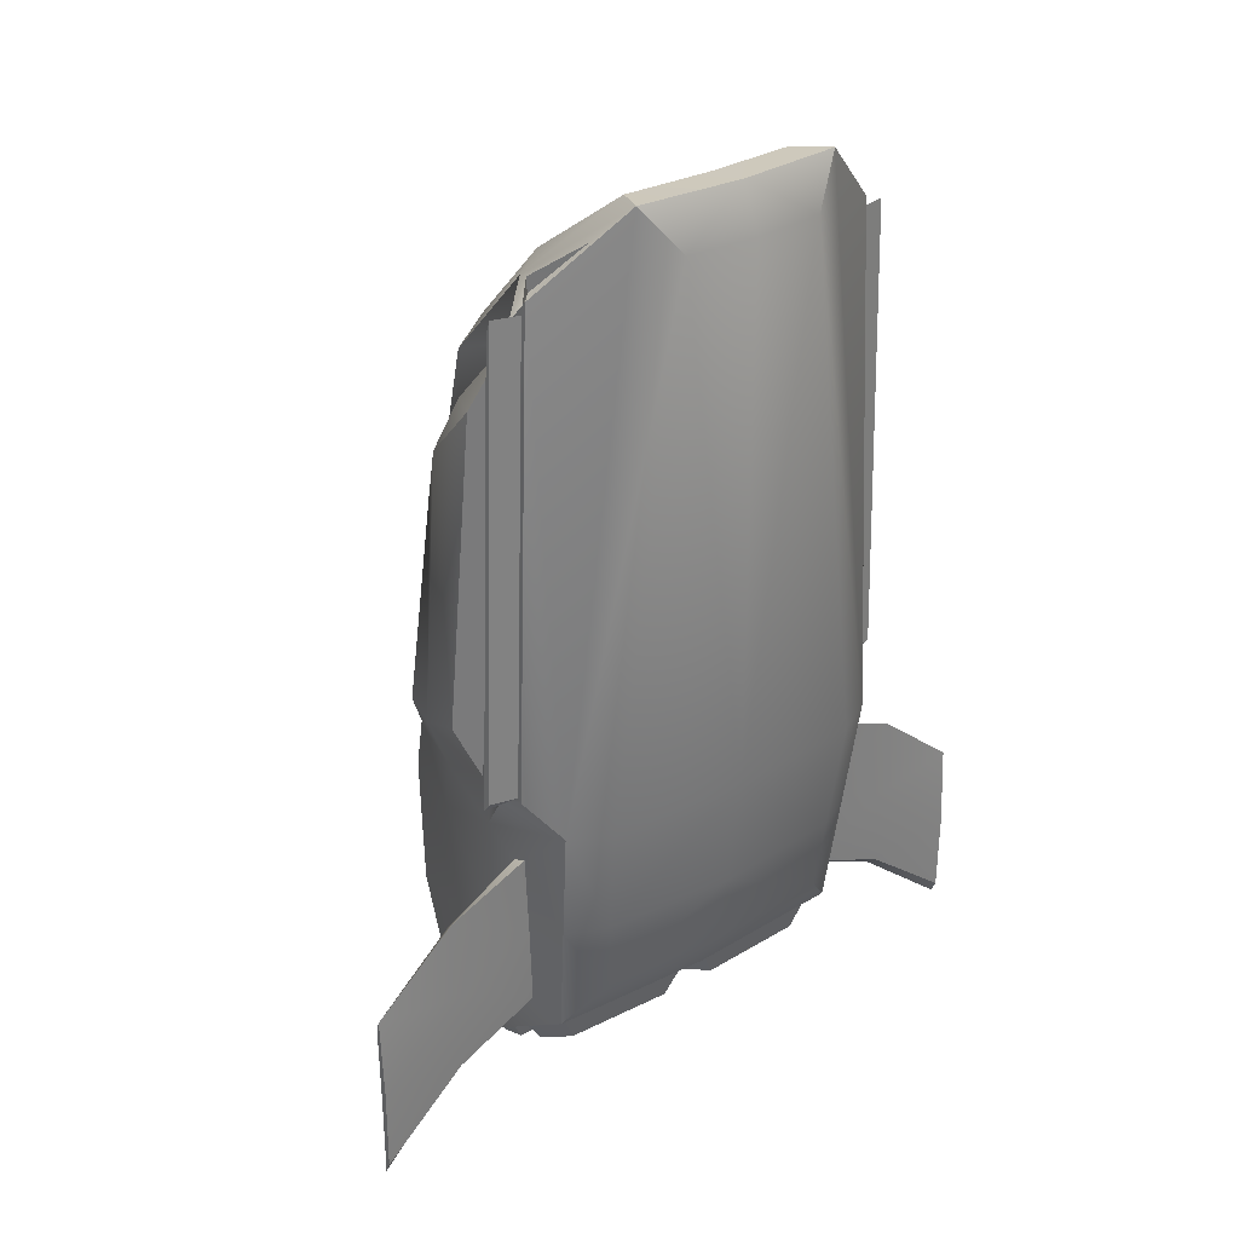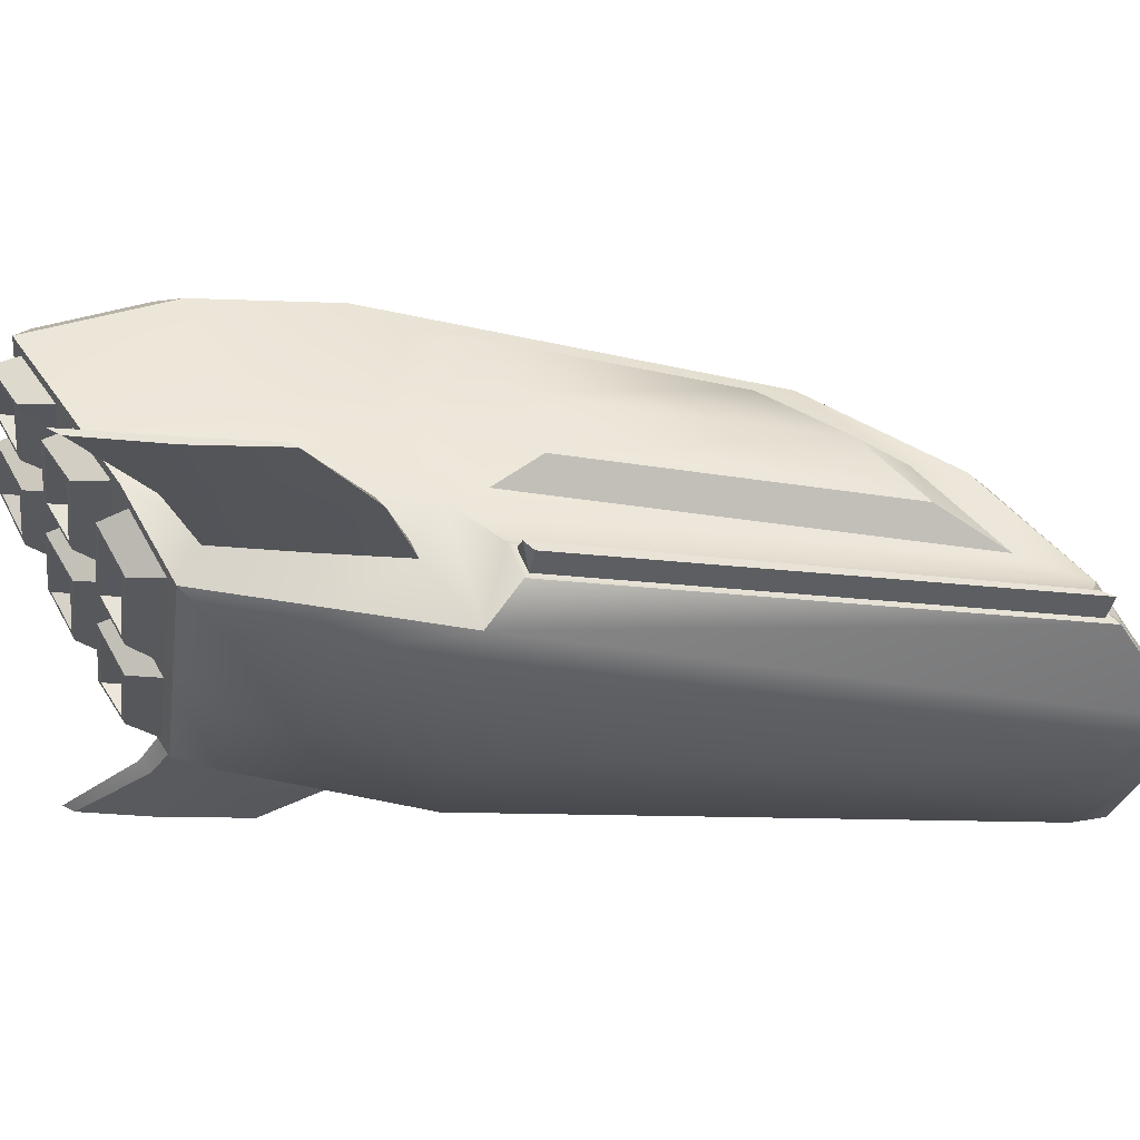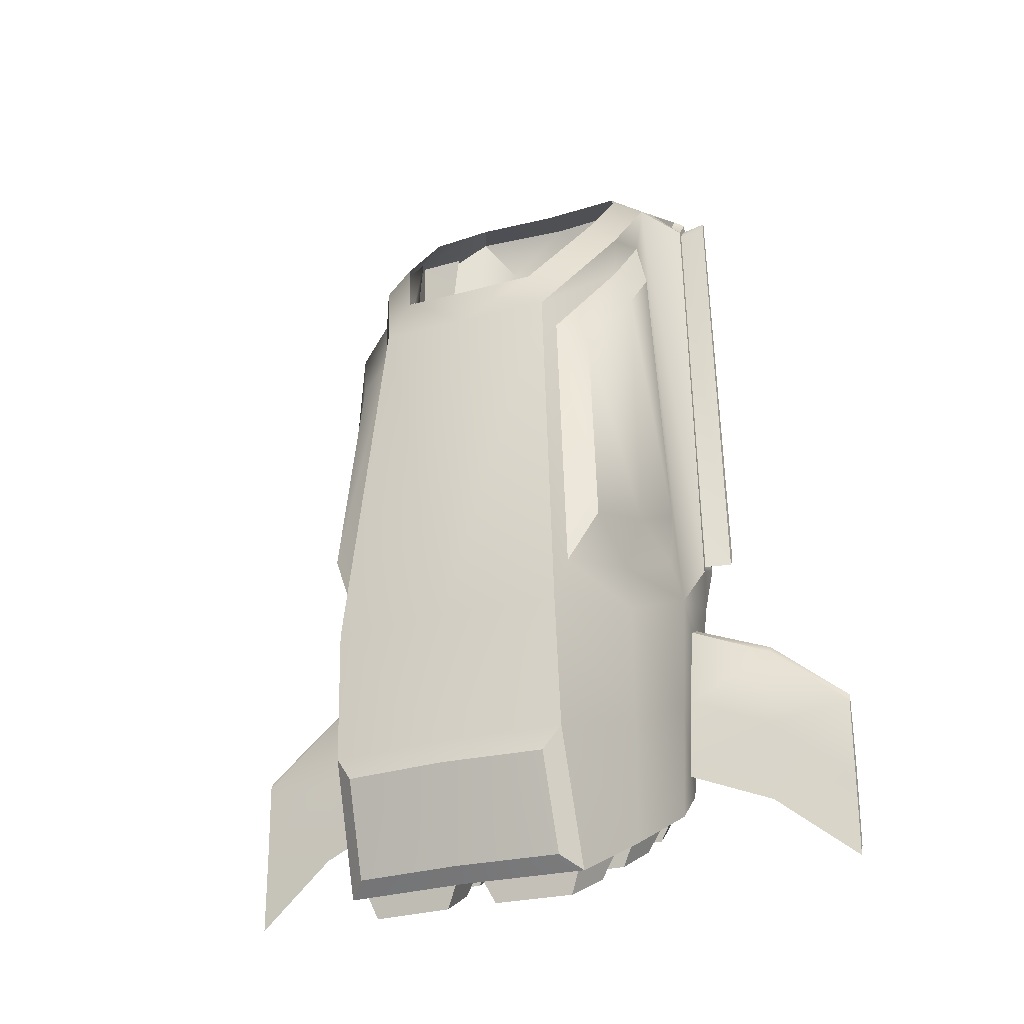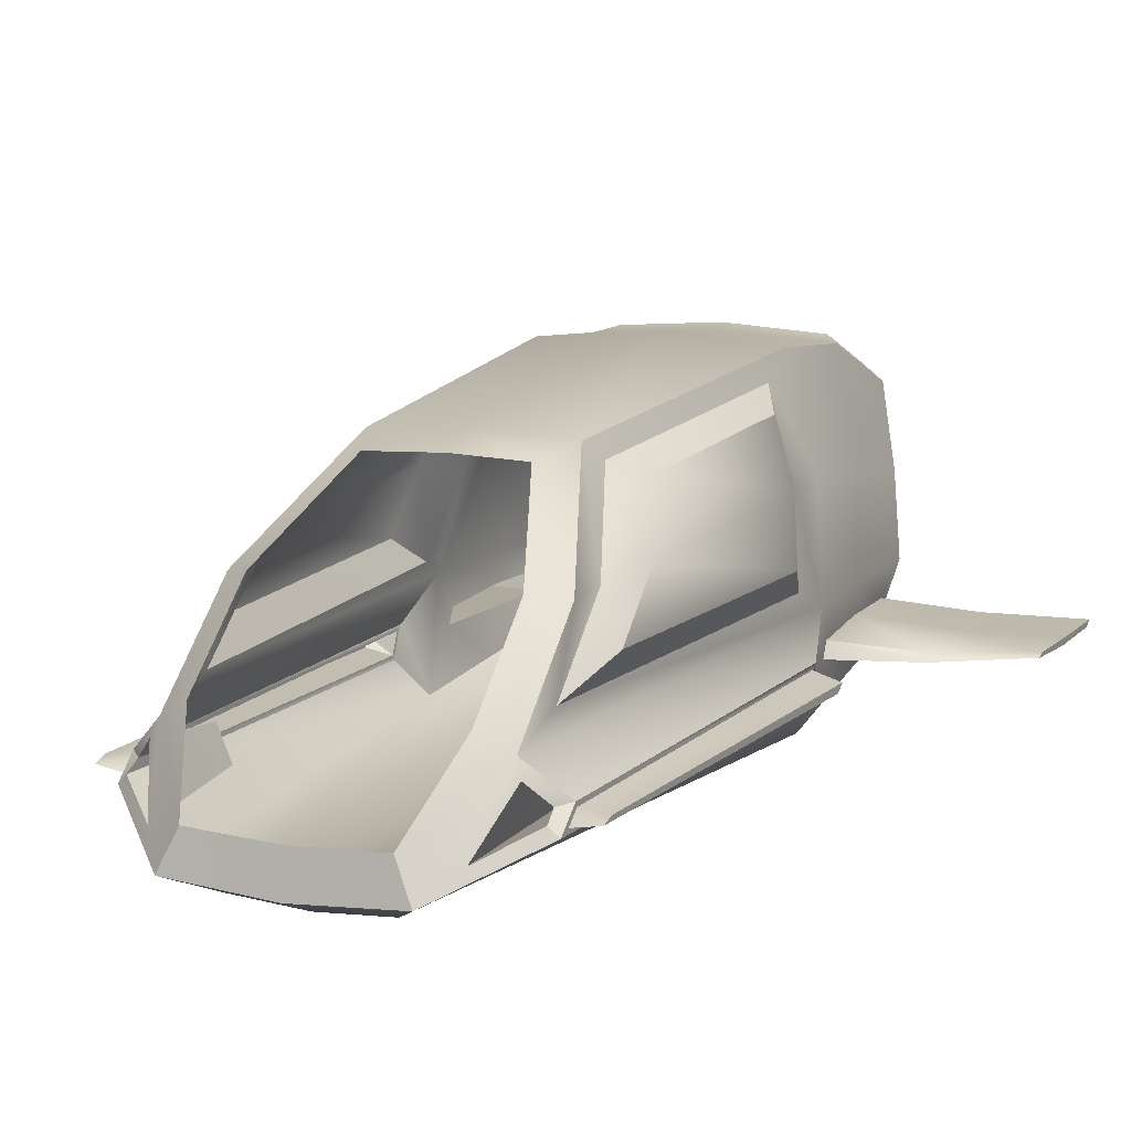
<metadata>
{"format":"obj","ext":"obj","renderer":"f3d","projection":"perspective","resolution":1024,"background":"white","views":[{"elev":30.9,"azim":-38.2,"up":"+Z"},{"elev":-27.2,"azim":-98.0,"up":"+Y"},{"elev":-27.1,"azim":-156.5,"up":"+Z"},{"elev":10.4,"azim":24.4,"up":"+Y"}]}
</metadata>
<code>
o Model_Cube.001
v 0.1784 -0.08465 -0.3312
v 0.1104 0.1434 -0.4837
v 0.1888 -0.1035 0.3958
v 0.1879 -0.08921 -0.1608
v 0.1244 0.183 -0.2222
v 0.1672 0.07044 -0.195
v 0.1877 -0.0731 -0.169
v 0.1195 0.05064 0.3248
v 0.1892 -0.09109 0.382
v 0.1593 0.04241 -0.4477
v 0.1824 -0.06578 -0.3432
v 0.1314 -0.1427 -0.3035
v 0.2038 -0.1037 -0.07566
v 0.2041 -0.08232 -0.08556
v 0.1823 -0.037 -0.3979
v 0.3588 -0.09659 -0.4352
v 0.3588 -0.09303 -0.2648
v 0.3588 -0.08946 -0.273
v 0.3588 -0.09098 -0.4472
v 0.2686 -0.09052 -0.365
v 0.2733 -0.09112 -0.1946
v 0.2733 -0.08336 -0.2028
v 0.2706 -0.07835 -0.377
v 0.1917 -0.03768 -0.1449
v 0.1422 -0.1668 -0.1102
v 0.1343 -0.1238 0.4517
v 0.1575 -0.06837 0.4097
v 0.2044 -0.07737 -0.09372
v 0.2039 -0.1085 -0.07931
v 0.1786 -0.09916 0.4112
v 0.1772 -0.08921 0.396
v 0.2323 -0.09048 -0.0844
v 0.232 -0.09831 -0.07451
v 0.217 -0.09823 0.3969
v 0.2174 -0.09368 0.3832
v 0.1202 -0.03355 0.4143
v 0.1891 -0.08634 0.3843
v 0.1884 -0.1083 0.4087
v 0.1591 -0.07738 0.3105
v 0.1443 -0.1117 0.3105
v 0.1717 -0.09102 0.3105
v 0.1726 -0.09736 0.3105
v 0.1514 -0.05128 0.4043
v 0.0728 -0.1733 0.44
v 0.097 0.1454 0.168
v 0.1506 0.04489 0.3012
v 0.08936 -0.1124 0.4788
v 0.07575 0.1334 0.2161
v 0.1357 -0.1522 -0.2256
v 0.1086 0.1799 -0.3853
v 0.1633 0.05639 -0.3213
v 0.187 -0.03734 -0.2714
v 0.1831 -0.08756 -0.246
v 0.1851 -0.0659 -0.2561
v 0.3588 -0.0975 -0.35
v 0.3588 -0.09103 -0.3601
v 0.2719 -0.07847 -0.2899
v 0.271 -0.09251 -0.2798
v 0.1295 0.157 -0.168
v 0.1075 0.1276 0.1451
v 0.1638 0.06789 -0.1462
v 0.1835 -0.01886 -0.1059
v 0.1505 0.04742 0.252
v 0.1512 -0.02946 0.3347
v 0.1575 0.137 -0.1081
v 0.1412 0.1156 0.1229
v 0.1828 0.073 -0.09205
v 0.1973 0.008973 -0.06235
v 0.173 0.05775 0.2018
v 0.1735 0.001263 0.2628
v 0.1757 -0.1314 -0.2284
v 0.1823 -0.1461 -0.1084
v 0.1075 -0.1513 0.4853
v 0.169 -0.1167 -0.3484
v 0.01427 -0.1118 -0.3562
v 0.01427 -0.05232 -0.3901
v 0.1658 -0.04959 -0.3901
v 0.1567 -0.1046 -0.3562
v 0.01427 0.05761 -0.4557
v 0.01427 0.1162 -0.4891
v 0.119 0.1114 -0.4891
v 0.1395 0.0553 -0.4555
v 0.01427 -0.02556 -0.4057
v 0.01427 0.03096 -0.44
v 0.1482 0.02992 -0.4398
v 0.164 -0.02451 -0.4057
v 0.03001 -0.05785 -0.4156
v 0.03001 -0.1044 -0.3889
v 0.02659 0.1096 -0.5147
v 0.02659 0.06397 -0.4884
v 0.02946 0.02491 -0.4654
v 0.02946 -0.01915 -0.4385
v 0.1419 -0.0991 -0.3889
v 0.1491 -0.05551 -0.4156
v 0.125 0.0616 -0.4882
v 0.1089 0.1059 -0.5147
v 0.1471 -0.01867 -0.4385
v 0.1347 0.02417 -0.4653
v 0.03579 -0.09863 -0.3921
v 0.03579 -0.06325 -0.4124
v 0.1424 -0.06077 -0.4124
v 0.1369 -0.09411 -0.3921
v 0.03237 0.06938 -0.4915
v 0.03237 0.104 -0.5115
v 0.1047 0.1009 -0.5115
v 0.117 0.06706 -0.4914
v 0.03524 -0.01392 -0.4417
v 0.03524 0.01961 -0.4623
v 0.1302 0.01908 -0.4621
v 0.1397 -0.01361 -0.4417
v 0.03579 -0.06406 -0.3711
v 0.03579 -0.09942 -0.3508
v 0.1369 -0.09443 -0.3508
v 0.1424 -0.06105 -0.3711
v 0.03237 0.1038 -0.4702
v 0.03237 0.06891 -0.4502
v 0.117 0.06681 -0.4501
v 0.1047 0.1007 -0.4702
v 0.03524 0.01947 -0.421
v 0.03524 -0.01416 -0.4004
v 0.1397 -0.01365 -0.4004
v 0.1302 0.01904 -0.4209
v 0.1269 0.1741 -0.3596
v 0.1293 0.1236 -0.497
v -0.1784 -0.08465 -0.3312
v -0.1104 0.1434 -0.4837
v -0.1888 -0.1035 0.3958
v -0.1879 -0.08921 -0.1608
v -0.1244 0.183 -0.2222
v -0.1672 0.07044 -0.195
v -0.1877 -0.0731 -0.169
v -0.1195 0.05064 0.3248
v -0.1892 -0.09109 0.382
v -0.1593 0.04241 -0.4477
v -0.1824 -0.06578 -0.3432
v -0.1314 -0.1427 -0.3035
v -0.2038 -0.1037 -0.07566
v -0.2041 -0.08232 -0.08556
v -0.1823 -0.037 -0.3979
v -0.3588 -0.09659 -0.4352
v -0.3588 -0.09303 -0.2648
v -0.3588 -0.08946 -0.273
v -0.3588 -0.09098 -0.4472
v -0.2686 -0.09052 -0.365
v -0.2733 -0.09112 -0.1946
v -0.2733 -0.08336 -0.2028
v -0.2706 -0.07835 -0.377
v -0.1917 -0.03768 -0.1449
v -0.1422 -0.1668 -0.1102
v -0.1343 -0.1238 0.4517
v -0.1575 -0.06837 0.4097
v -0.2044 -0.07737 -0.09372
v -0.2039 -0.1085 -0.07931
v -0.1786 -0.09916 0.4112
v -0.1772 -0.08921 0.396
v -0.2323 -0.09048 -0.0844
v -0.232 -0.09831 -0.07451
v -0.217 -0.09823 0.3969
v -0.2174 -0.09368 0.3832
v -0.1202 -0.03355 0.4143
v -0.1891 -0.08634 0.3843
v -0.1884 -0.1083 0.4087
v -0.1591 -0.07738 0.3105
v -0.1443 -0.1117 0.3105
v -0.1717 -0.09102 0.3105
v -0.1726 -0.09736 0.3105
v -0.1514 -0.05128 0.4043
v -0.0728 -0.1733 0.44
v -0.097 0.1454 0.168
v -0.1506 0.04489 0.3012
v -0.08936 -0.1124 0.4788
v -0.07575 0.1334 0.2161
v -0.1357 -0.1522 -0.2256
v -0.1086 0.1799 -0.3853
v -0.1633 0.05639 -0.3213
v -0.187 -0.03734 -0.2714
v -0.1831 -0.08756 -0.246
v -0.1851 -0.0659 -0.2561
v -0.3588 -0.0975 -0.35
v -0.3588 -0.09103 -0.3601
v -0.2719 -0.07847 -0.2899
v -0.271 -0.09251 -0.2798
v -0.1295 0.157 -0.168
v -0.1075 0.1276 0.1451
v -0.1638 0.06789 -0.1462
v -0.1835 -0.01886 -0.1059
v -0.1505 0.04742 0.252
v -0.1512 -0.02946 0.3347
v -0.1575 0.137 -0.1081
v -0.1412 0.1156 0.1229
v -0.1828 0.073 -0.09205
v -0.1973 0.008973 -0.06235
v -0.173 0.05775 0.2018
v -0.1735 0.001263 0.2628
v -0.1757 -0.1314 -0.2284
v -0.1823 -0.1461 -0.1084
v -0.1075 -0.1513 0.4853
v -0.169 -0.1167 -0.3484
v -0.01427 -0.1118 -0.3562
v -0.01427 -0.05232 -0.3901
v -0.1658 -0.04959 -0.3901
v -0.1567 -0.1046 -0.3562
v -0.01427 0.05761 -0.4557
v -0.01427 0.1162 -0.4891
v -0.119 0.1114 -0.4891
v -0.1395 0.0553 -0.4555
v -0.01427 -0.02556 -0.4057
v -0.01427 0.03096 -0.44
v -0.1482 0.02992 -0.4398
v -0.164 -0.02451 -0.4057
v -0.03001 -0.05785 -0.4156
v -0.03001 -0.1044 -0.3889
v -0.02659 0.1096 -0.5147
v -0.02659 0.06397 -0.4884
v -0.02946 0.02491 -0.4654
v -0.02946 -0.01915 -0.4385
v -0.1419 -0.0991 -0.3889
v -0.1491 -0.05551 -0.4156
v -0.125 0.0616 -0.4882
v -0.1089 0.1059 -0.5147
v -0.1471 -0.01867 -0.4385
v -0.1347 0.02417 -0.4653
v -0.03579 -0.09863 -0.3921
v -0.03579 -0.06325 -0.4124
v -0.1424 -0.06077 -0.4124
v -0.1369 -0.09411 -0.3921
v -0.03237 0.06938 -0.4915
v -0.03237 0.104 -0.5115
v -0.1047 0.1009 -0.5115
v -0.117 0.06706 -0.4914
v -0.03524 -0.01392 -0.4417
v -0.03524 0.01961 -0.4623
v -0.1302 0.01908 -0.4621
v -0.1397 -0.01361 -0.4417
v -0.03579 -0.06406 -0.3711
v -0.03579 -0.09942 -0.3508
v -0.1369 -0.09443 -0.3508
v -0.1424 -0.06105 -0.3711
v -0.03237 0.1038 -0.4702
v -0.03237 0.06891 -0.4502
v -0.117 0.06681 -0.4501
v -0.1047 0.1007 -0.4702
v -0.03524 0.01947 -0.421
v -0.03524 -0.01416 -0.4004
v -0.1397 -0.01365 -0.4004
v -0.1302 0.01904 -0.4209
v -0.1269 0.1741 -0.3596
v -0.1293 0.1236 -0.497
v 0 -0.1255 -0.3484
v 0 0.1492 -0.4837
v 0 -0.1769 -0.1084
v 0 0.1919 -0.2222
v 0 -0.117 0.479
v 0 0.136 0.2138
v 0 0.04424 -0.4478
v 0 -0.03886 -0.3979
v 0 -0.1781 0.44
v 0 0.15 0.1651
v 0 -0.1608 -0.2284
v 0 0.1871 -0.3853
v 0 -0.1589 0.4853
v 0 -0.1508 -0.3035
v 0 0.1299 -0.497
v 0 0.1828 -0.3596
f 85 91 84
f 50 250 260
f 46 64 63
f 20 55 58
f 251 44 257
f 252 45 5
f 259 12 49
f 81 95 96
f 80 90 79
f 123 10 124
f 51 15 10
f 9 32 14
f 45 59 5
f 4 71 53
f 4 24 72
f 11 74 15
f 11 52 54
f 56 16 19
f 57 18 56
f 22 17 18
f 23 16 20
f 11 20 1
f 7 21 22
f 54 22 57
f 1 58 53
f 28 72 24
f 38 72 29
f 30 40 26
f 28 43 37
f 14 29 28
f 3 29 13
f 3 37 38
f 14 37 9
f 33 35 34
f 3 33 34
f 9 34 35
f 13 32 33
f 26 43 73
f 31 38 37
f 26 38 30
f 27 37 43
f 41 40 42
f 27 40 39
f 31 39 41
f 31 42 30
f 47 43 36
f 47 261 73
f 48 258 254
f 48 46 45
f 8 43 46
f 53 21 4
f 11 57 23
f 23 56 19
f 18 55 56
f 7 52 24
f 53 74 1
f 6 52 51
f 5 51 123
f 251 49 25
f 58 17 21
f 5 264 252
f 63 70 69
f 61 65 67
f 24 61 62
f 24 64 43
f 45 63 60
f 6 59 61
f 67 66 69
f 68 69 70
f 62 67 68
f 60 65 59
f 62 70 64
f 60 69 66
f 49 72 25
f 44 72 73
f 44 261 257
f 12 249 74
f 12 71 49
f 256 75 249
f 256 77 76
f 74 77 15
f 74 75 78
f 255 80 79
f 124 80 263
f 124 82 81
f 255 82 10
f 255 83 256
f 10 84 255
f 10 86 85
f 256 86 15
f 103 115 116
f 99 113 102
f 109 119 108
f 78 88 93
f 84 92 83
f 85 97 98
f 76 94 87
f 79 95 82
f 77 93 94
f 81 89 80
f 83 97 86
f 76 88 75
f 87 99 88
f 87 101 100
f 93 101 94
f 93 99 102
f 90 104 103
f 96 104 89
f 96 106 105
f 90 106 95
f 92 108 107
f 98 108 91
f 98 110 109
f 92 110 97
f 111 113 112
f 116 118 117
f 120 122 121
f 110 122 109
f 100 114 111
f 106 116 117
f 107 119 120
f 102 114 101
f 105 115 104
f 107 121 110
f 99 111 112
f 106 118 105
f 50 124 2
f 2 263 250
f 50 264 123
f 215 209 208
f 250 174 260
f 170 188 167
f 179 144 182
f 251 168 149
f 169 252 129
f 136 259 173
f 205 219 206
f 214 204 203
f 247 134 175
f 175 139 176
f 156 133 138
f 183 169 129
f 195 128 177
f 128 148 131
f 135 198 125
f 176 135 178
f 180 140 179
f 181 142 146
f 146 141 145
f 140 147 144
f 144 135 125
f 131 145 128
f 178 146 131
f 182 125 177
f 152 196 153
f 196 162 153
f 164 154 150
f 167 152 161
f 138 153 137
f 153 127 137
f 127 161 133
f 161 138 133
f 157 159 156
f 127 157 137
f 133 158 127
f 137 156 138
f 150 167 151
f 155 162 154
f 162 150 154
f 151 161 155
f 164 165 166
f 151 164 150
f 155 163 151
f 166 155 154
f 167 171 160
f 171 261 253
f 258 172 254
f 172 170 132
f 132 167 160
f 145 177 128
f 135 181 178
f 147 180 181
f 142 179 141
f 131 176 178
f 198 177 125
f 130 176 148
f 129 175 130
f 173 251 149
f 141 182 145
f 264 129 252
f 187 194 188
f 185 189 183
f 148 185 130
f 188 148 167
f 169 187 170
f 130 183 129
f 191 190 189
f 192 193 191
f 186 191 185
f 189 184 183
f 194 186 188
f 184 193 187
f 196 173 149
f 168 196 149
f 261 168 257
f 136 249 262
f 195 136 173
f 199 256 249
f 256 201 139
f 201 198 139
f 198 199 249
f 255 204 263
f 204 248 263
f 248 206 134
f 206 255 134
f 207 255 256
f 208 134 255
f 134 210 139
f 210 256 139
f 227 239 228
f 237 223 226
f 243 233 232
f 202 212 199
f 216 208 207
f 209 221 210
f 200 218 201
f 219 203 206
f 201 217 202
f 213 205 204
f 221 207 210
f 212 200 199
f 223 211 212
f 211 225 218
f 225 217 218
f 217 223 212
f 214 228 213
f 228 220 213
f 220 230 219
f 230 214 219
f 216 232 215
f 232 222 215
f 222 234 221
f 234 216 221
f 237 235 236
f 240 242 239
f 244 246 243
f 246 234 233
f 224 238 225
f 230 240 227
f 231 243 232
f 238 226 225
f 239 229 228
f 245 231 234
f 223 235 224
f 242 230 229
f 248 174 126
f 263 126 250
f 174 264 260
f 85 98 91
f 50 2 250
f 46 43 64
f 20 16 55
f 251 25 44
f 252 258 45
f 259 262 12
f 81 82 95
f 80 89 90
f 123 51 10
f 51 52 15
f 9 35 32
f 45 60 59
f 4 72 71
f 4 7 24
f 11 1 74
f 11 15 52
f 56 55 16
f 57 22 18
f 22 21 17
f 23 19 16
f 11 23 20
f 7 4 21
f 54 7 22
f 1 20 58
f 28 29 72
f 38 73 72
f 30 42 40
f 28 24 43
f 14 13 29
f 3 38 29
f 3 9 37
f 14 28 37
f 33 32 35
f 3 13 33
f 9 3 34
f 13 14 32
f 26 27 43
f 31 30 38
f 26 73 38
f 27 31 37
f 41 39 40
f 27 26 40
f 31 27 39
f 31 41 42
f 47 73 43
f 47 253 261
f 48 45 258
f 48 8 46
f 8 36 43
f 53 58 21
f 11 54 57
f 23 57 56
f 18 17 55
f 7 54 52
f 53 71 74
f 6 24 52
f 5 6 51
f 251 259 49
f 58 55 17
f 5 123 264
f 63 64 70
f 61 59 65
f 24 6 61
f 24 62 64
f 45 46 63
f 6 5 59
f 67 65 66
f 68 67 69
f 62 61 67
f 60 66 65
f 62 68 70
f 60 63 69
f 49 71 72
f 44 25 72
f 44 73 261
f 12 262 249
f 12 74 71
f 256 76 75
f 256 15 77
f 74 78 77
f 74 249 75
f 255 263 80
f 124 81 80
f 124 10 82
f 255 79 82
f 255 84 83
f 10 85 84
f 10 15 86
f 256 83 86
f 103 104 115
f 99 112 113
f 109 122 119
f 78 75 88
f 84 91 92
f 85 86 97
f 76 77 94
f 79 90 95
f 77 78 93
f 81 96 89
f 83 92 97
f 76 87 88
f 87 100 99
f 87 94 101
f 93 102 101
f 93 88 99
f 90 89 104
f 96 105 104
f 96 95 106
f 90 103 106
f 92 91 108
f 98 109 108
f 98 97 110
f 92 107 110
f 111 114 113
f 116 115 118
f 120 119 122
f 110 121 122
f 100 101 114
f 106 103 116
f 107 108 119
f 102 113 114
f 105 118 115
f 107 120 121
f 99 100 111
f 106 117 118
f 50 123 124
f 2 124 263
f 50 260 264
f 215 222 209
f 250 126 174
f 170 187 188
f 179 140 144
f 251 257 168
f 169 258 252
f 136 262 259
f 205 220 219
f 214 213 204
f 247 248 134
f 175 134 139
f 156 159 133
f 183 184 169
f 195 196 128
f 128 196 148
f 135 139 198
f 176 139 135
f 180 143 140
f 181 180 142
f 146 142 141
f 140 143 147
f 144 147 135
f 131 146 145
f 178 181 146
f 182 144 125
f 152 148 196
f 196 197 162
f 164 166 154
f 167 148 152
f 138 152 153
f 153 162 127
f 127 162 161
f 161 152 138
f 157 158 159
f 127 158 157
f 133 159 158
f 137 157 156
f 150 197 167
f 155 161 162
f 162 197 150
f 151 167 161
f 164 163 165
f 151 163 164
f 155 165 163
f 166 165 155
f 167 197 171
f 171 197 261
f 258 169 172
f 172 169 170
f 132 170 167
f 145 182 177
f 135 147 181
f 147 143 180
f 142 180 179
f 131 148 176
f 198 195 177
f 130 175 176
f 129 247 175
f 173 259 251
f 141 179 182
f 264 247 129
f 187 193 194
f 185 191 189
f 148 186 185
f 188 186 148
f 169 184 187
f 130 185 183
f 191 193 190
f 192 194 193
f 186 192 191
f 189 190 184
f 194 192 186
f 184 190 193
f 196 195 173
f 168 197 196
f 261 197 168
f 136 198 249
f 195 198 136
f 199 200 256
f 256 200 201
f 201 202 198
f 198 202 199
f 255 203 204
f 204 205 248
f 248 205 206
f 206 203 255
f 207 208 255
f 208 209 134
f 134 209 210
f 210 207 256
f 227 240 239
f 237 236 223
f 243 246 233
f 202 217 212
f 216 215 208
f 209 222 221
f 200 211 218
f 219 214 203
f 201 218 217
f 213 220 205
f 221 216 207
f 212 211 200
f 223 224 211
f 211 224 225
f 225 226 217
f 217 226 223
f 214 227 228
f 228 229 220
f 220 229 230
f 230 227 214
f 216 231 232
f 232 233 222
f 222 233 234
f 234 231 216
f 237 238 235
f 240 241 242
f 244 245 246
f 246 245 234
f 224 235 238
f 230 241 240
f 231 244 243
f 238 237 226
f 239 242 229
f 245 244 231
f 223 236 235
f 242 241 230
f 248 247 174
f 263 248 126
f 174 247 264

</code>
